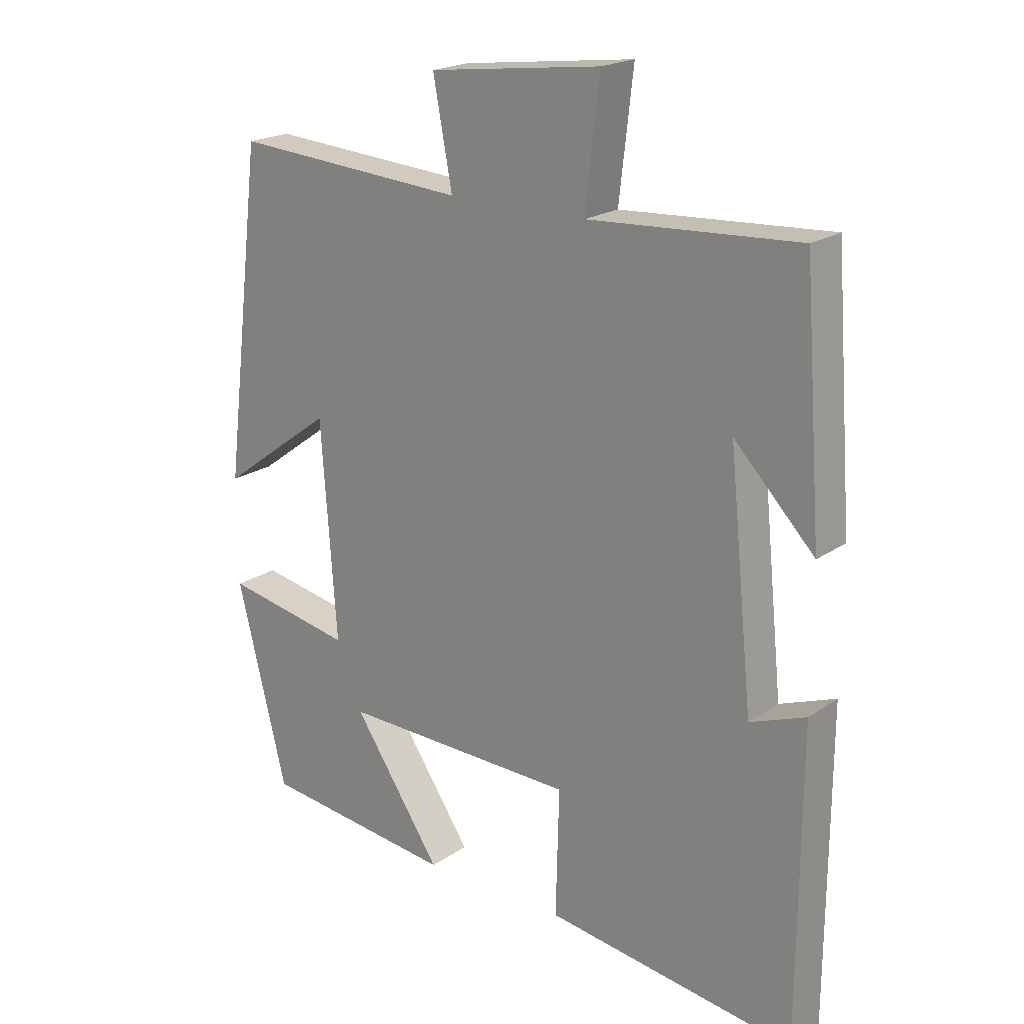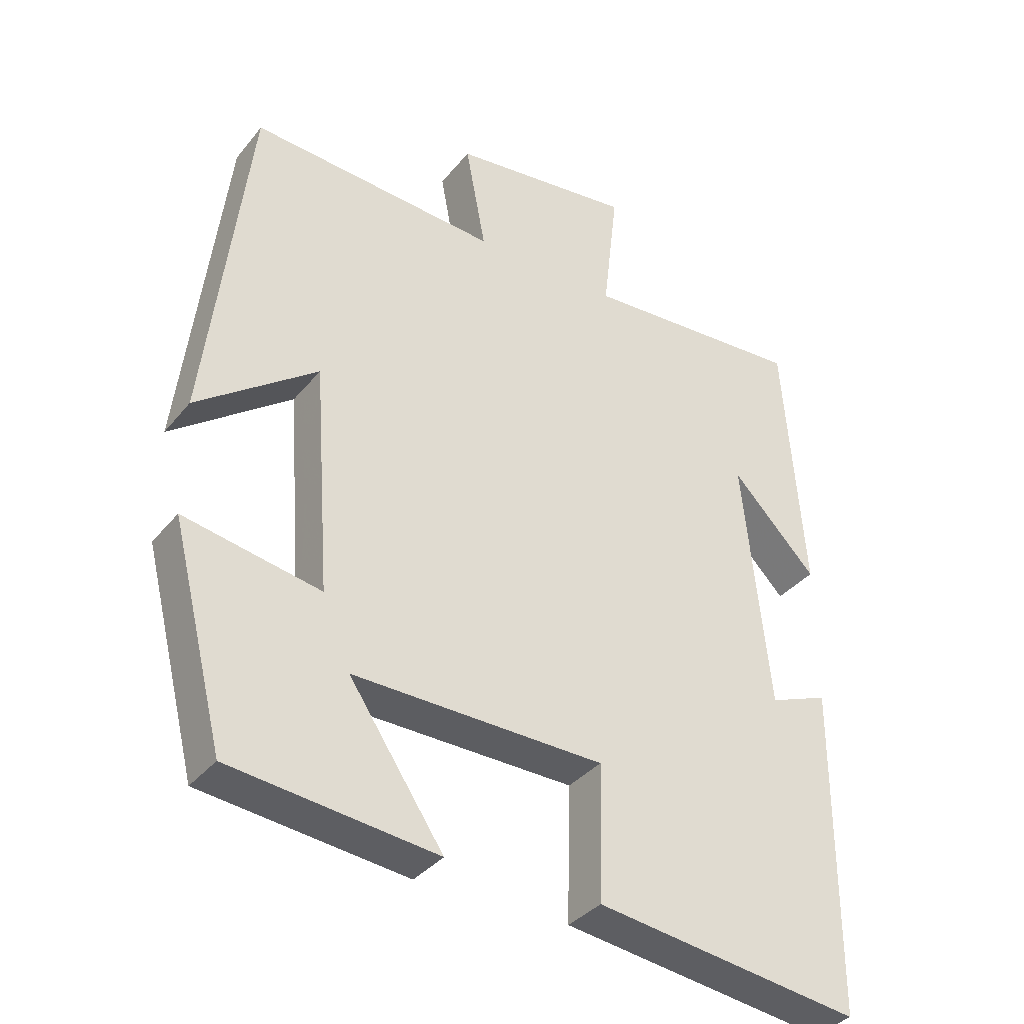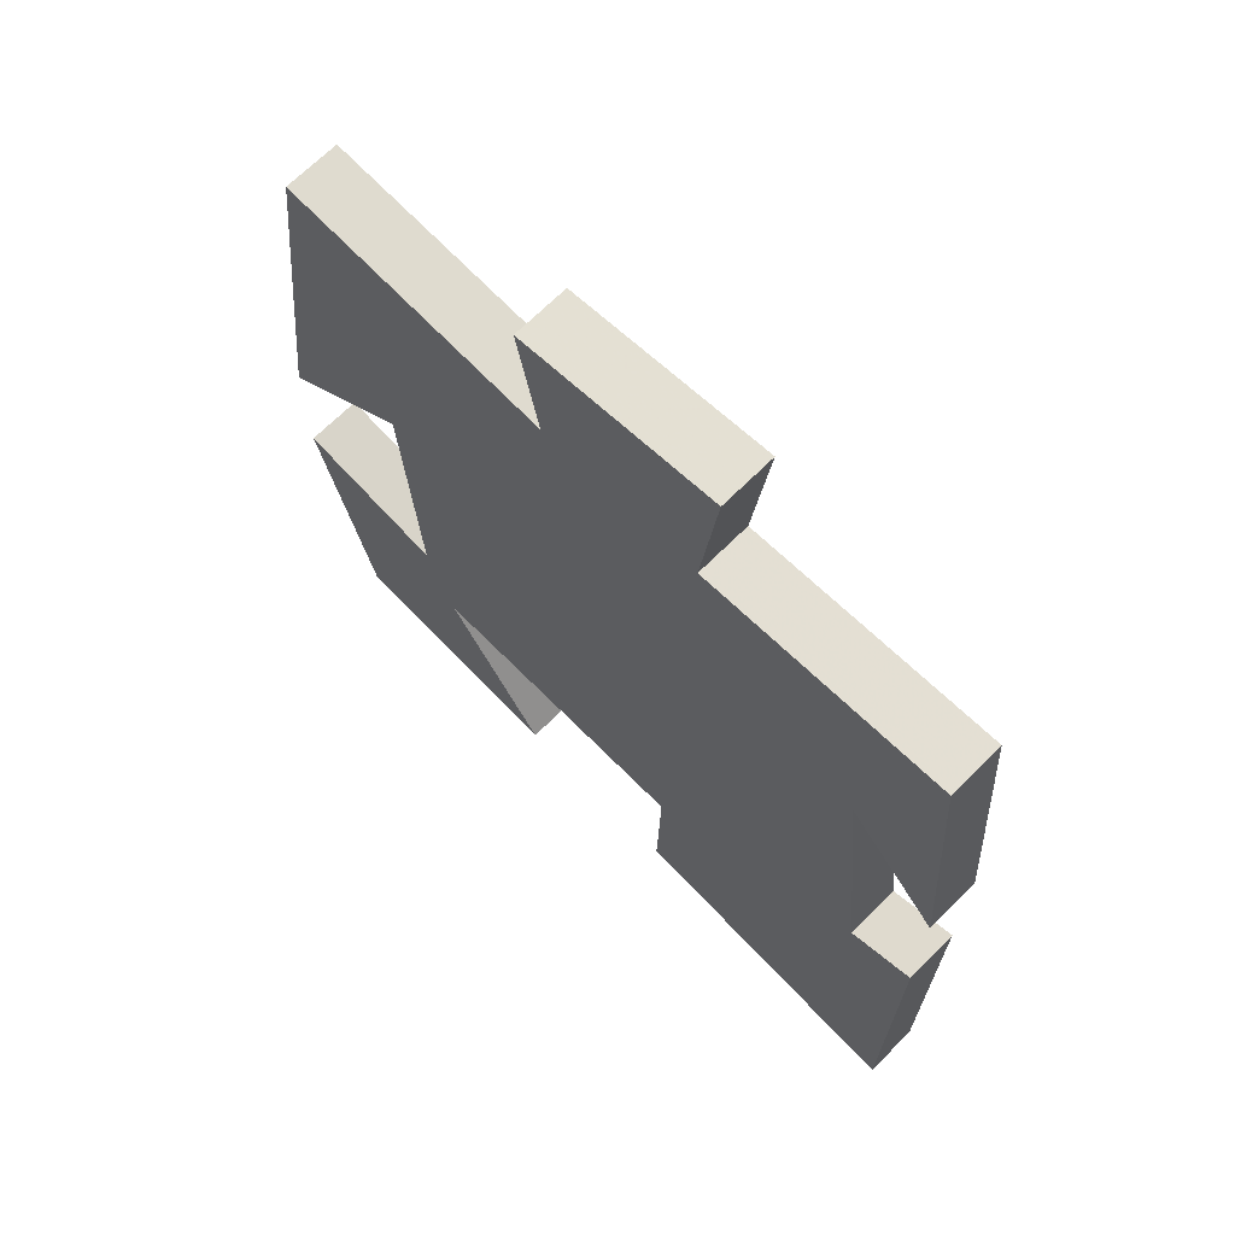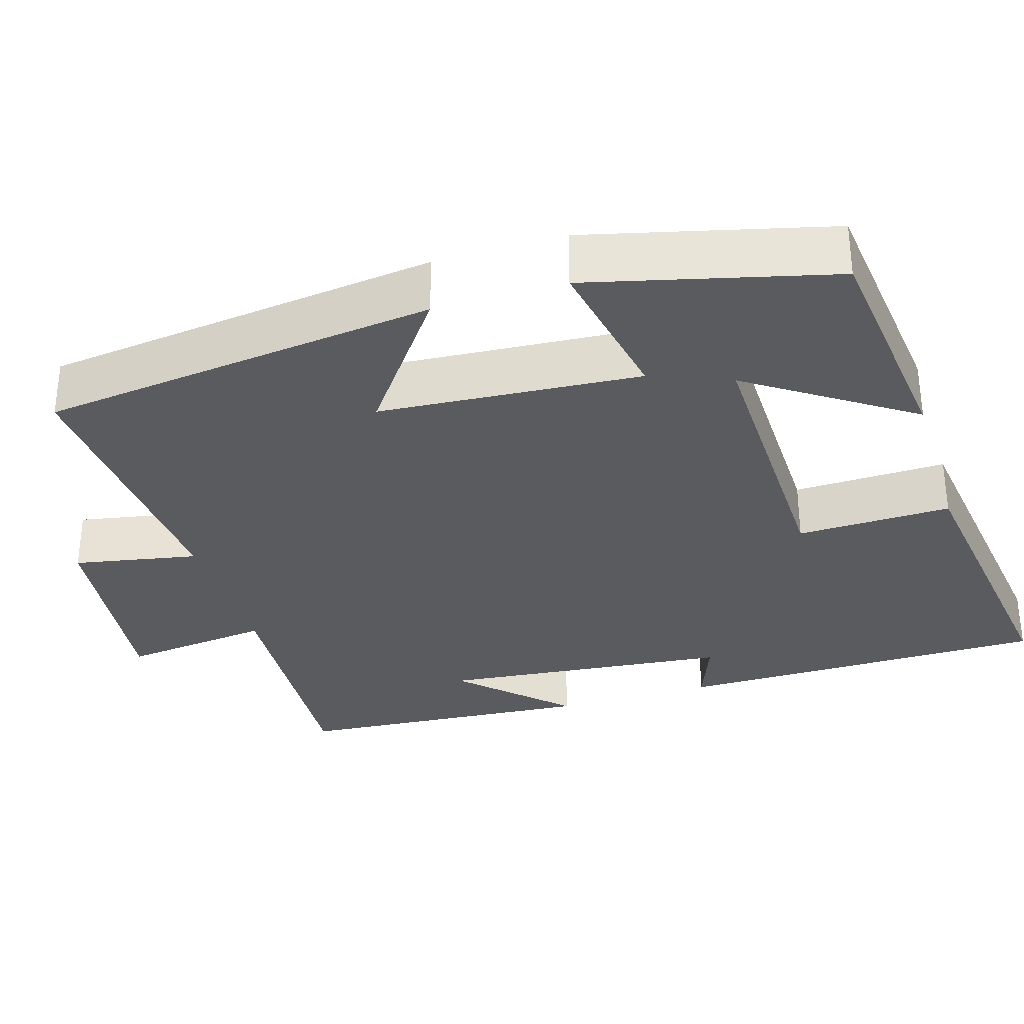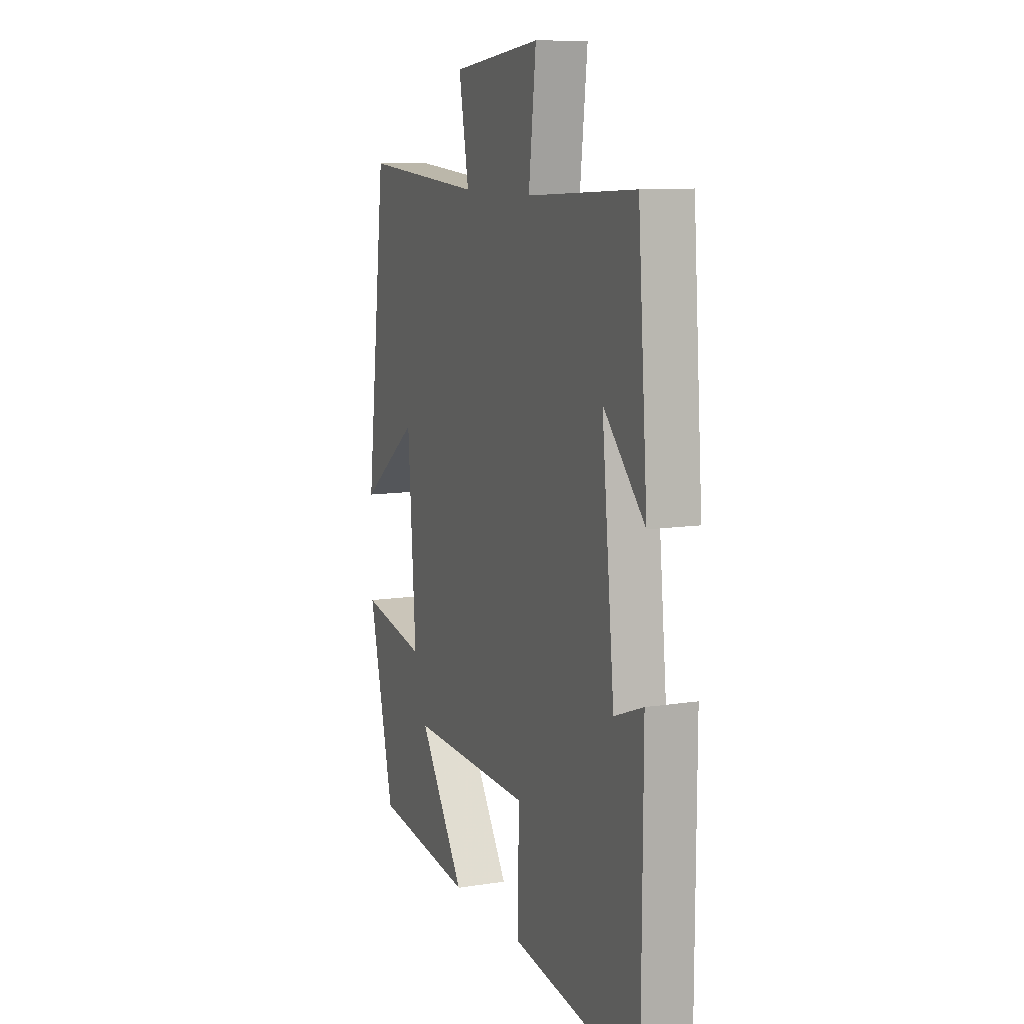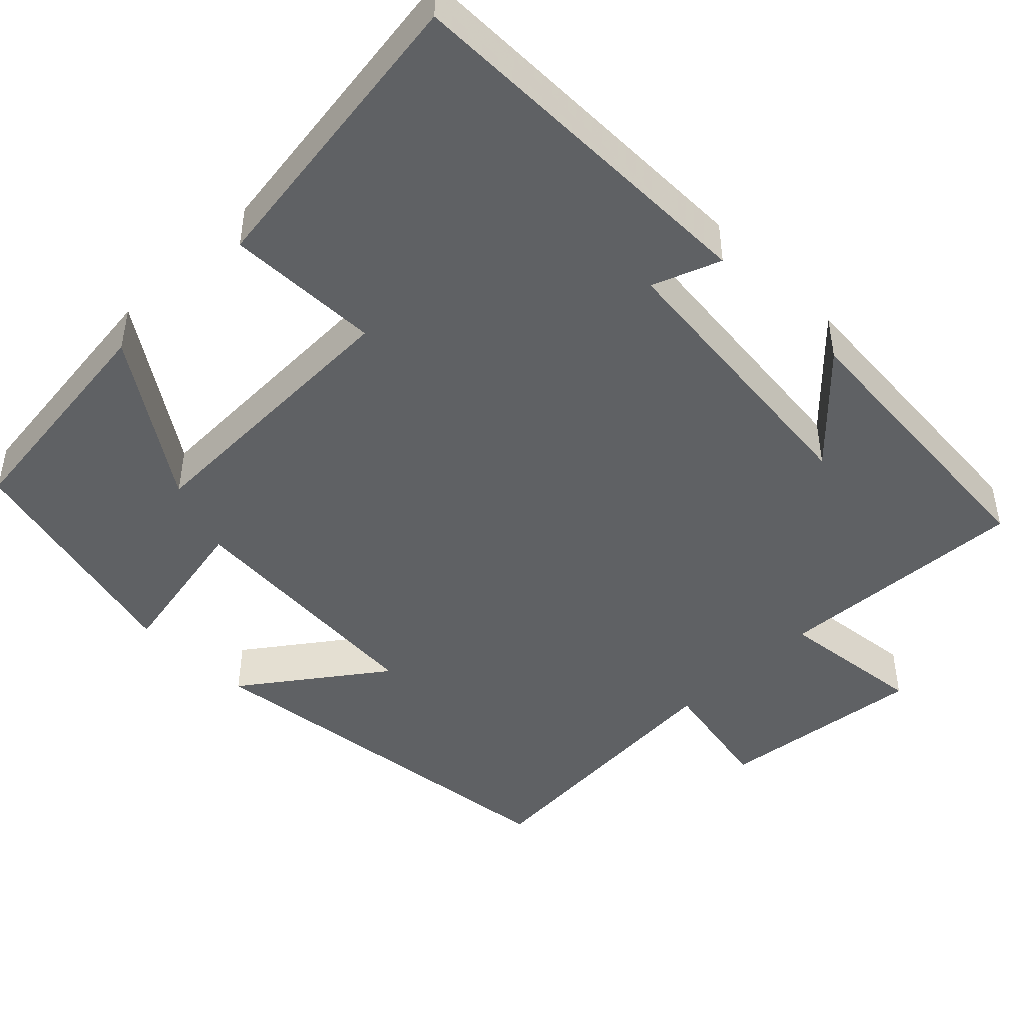
<metadata>
{"format":"obj","ext":"obj","renderer":"f3d","projection":"perspective","resolution":1024,"background":"white","views":[{"elev":20.3,"azim":-141.0,"up":"+Z"},{"elev":-35.7,"azim":146.5,"up":"+Z"},{"elev":68.2,"azim":-135.0,"up":"+Z"},{"elev":-32.4,"azim":107.0,"up":"+Y"},{"elev":10.2,"azim":-111.9,"up":"+Z"},{"elev":-45.8,"azim":-135.2,"up":"+Y"}]}
</metadata>
<code>
v 0.438 0.07 0.526
v 0.5 0.07 0.015
v 0.323 0.07 0.145
v 0.299 0.07 -0.191
v 0.5 0.07 -0.153
v 0.422 0.07 -0.465
v 0.119 0.07 -0.5
v 0.258 0.07 -0.294
v -0.112 0.07 -0.302
v -0.107 0.07 -0.5
v -0.498 0.07 -0.554
v -0.5 0.07 -0.076
v -0.413 0.07 -0.109
v -0.375 0.07 0.263
v -0.5 0.07 0.134
v -0.471 0.07 0.519
v -0.144 0.07 0.5
v -0.166 0.07 0.691
v 0.102 0.07 0.659
v 0.072 0.07 0.5
v 0.438 0 0.526
v 0.5 0 0.015
v 0.323 0 0.145
v 0.299 0 -0.191
v 0.5 0 -0.153
v 0.422 0 -0.465
v 0.119 0 -0.5
v 0.258 0 -0.294
v -0.112 0 -0.302
v -0.107 0 -0.5
v -0.498 0 -0.554
v -0.5 0 -0.076
v -0.413 0 -0.109
v -0.375 0 0.263
v -0.5 0 0.134
v -0.471 0 0.519
v -0.144 0 0.5
v -0.166 0 0.691
v 0.102 0 0.659
v 0.072 0 0.5
f 17 18 19 20
f 14 15 16
f 14 16 17
f 13 14 17 20
f 9 10 11 12
f 9 12 13
f 8 9 13 20
f 6 7 8
f 4 5 6 8
f 3 4 8 20
f 1 2 3 20
f 40 39 38 37
f 36 35 34
f 37 36 34
f 40 37 34 33
f 32 31 30 29
f 33 32 29
f 40 33 29 28
f 28 27 26
f 28 26 25 24
f 40 28 24 23
f 40 23 22 21
f 1 21 22 2
f 2 22 23 3
f 3 23 24 4
f 4 24 25 5
f 5 25 26 6
f 6 26 27 7
f 7 27 28 8
f 8 28 29 9
f 9 29 30 10
f 10 30 31 11
f 11 31 32 12
f 12 32 33 13
f 13 33 34 14
f 14 34 35 15
f 15 35 36 16
f 16 36 37 17
f 17 37 38 18
f 18 38 39 19
f 19 39 40 20
f 20 40 21 1

</code>
